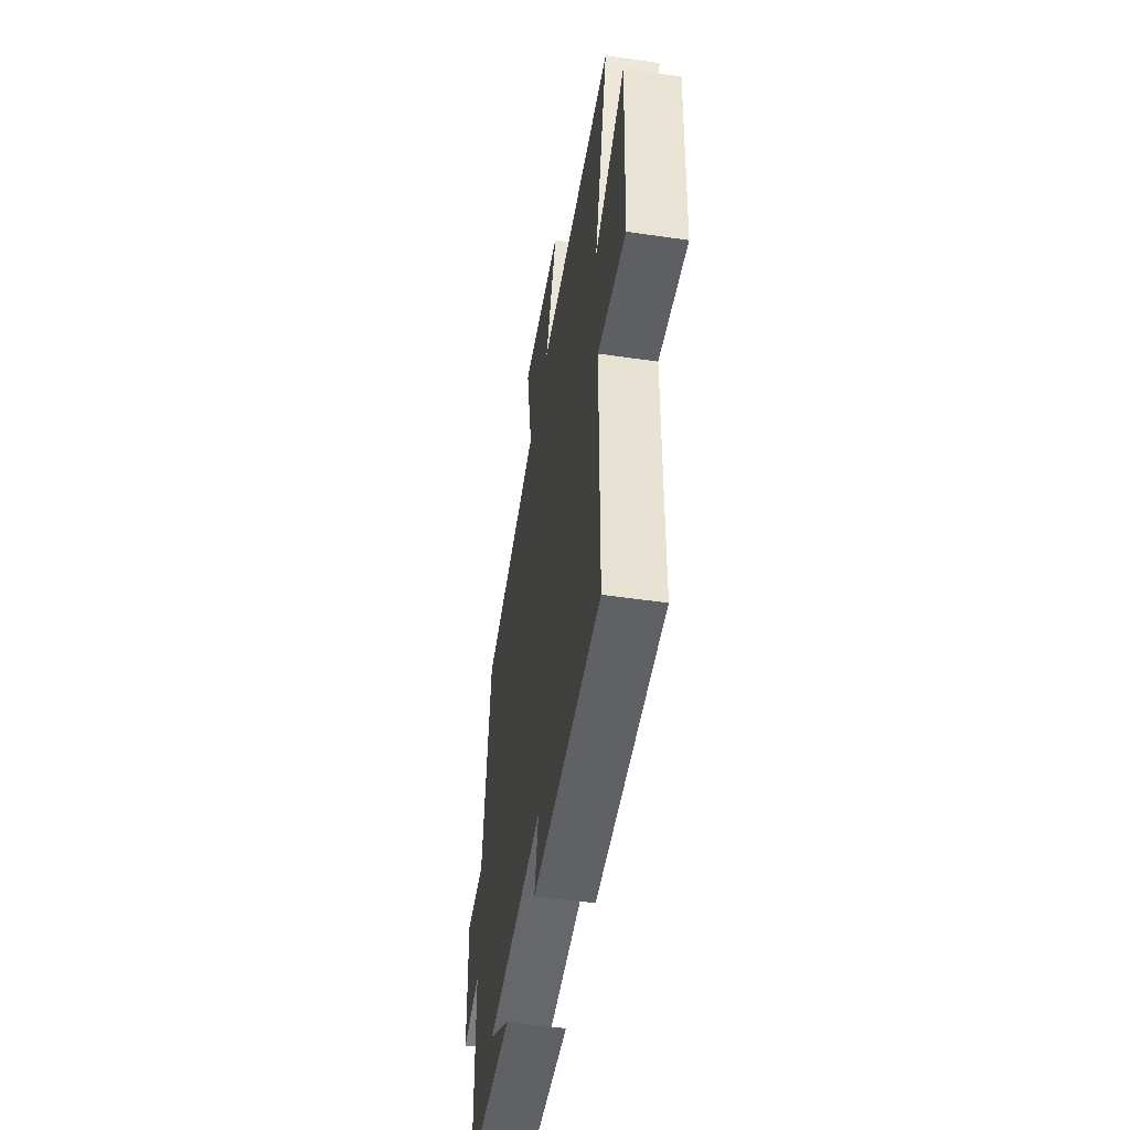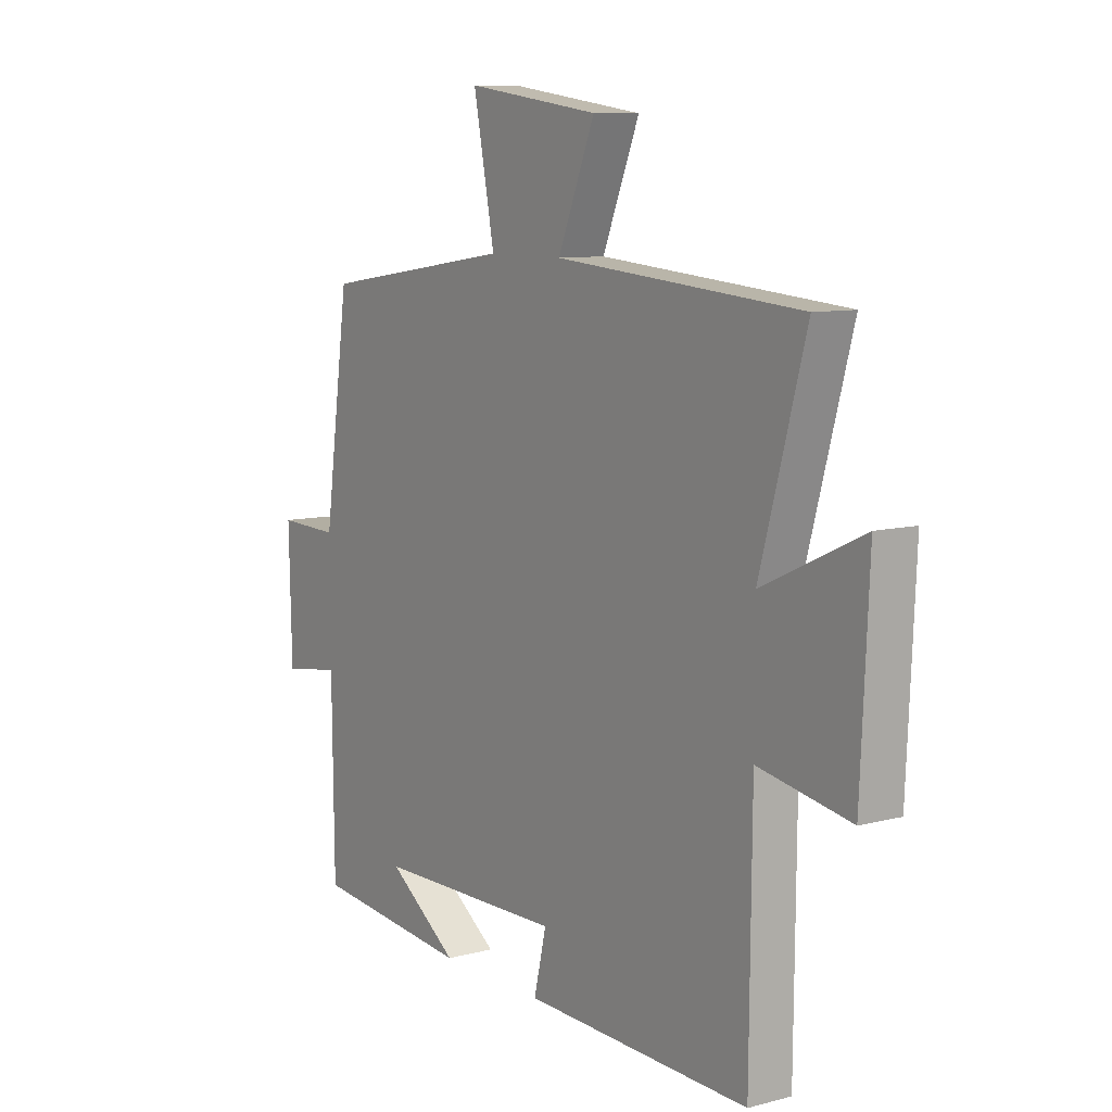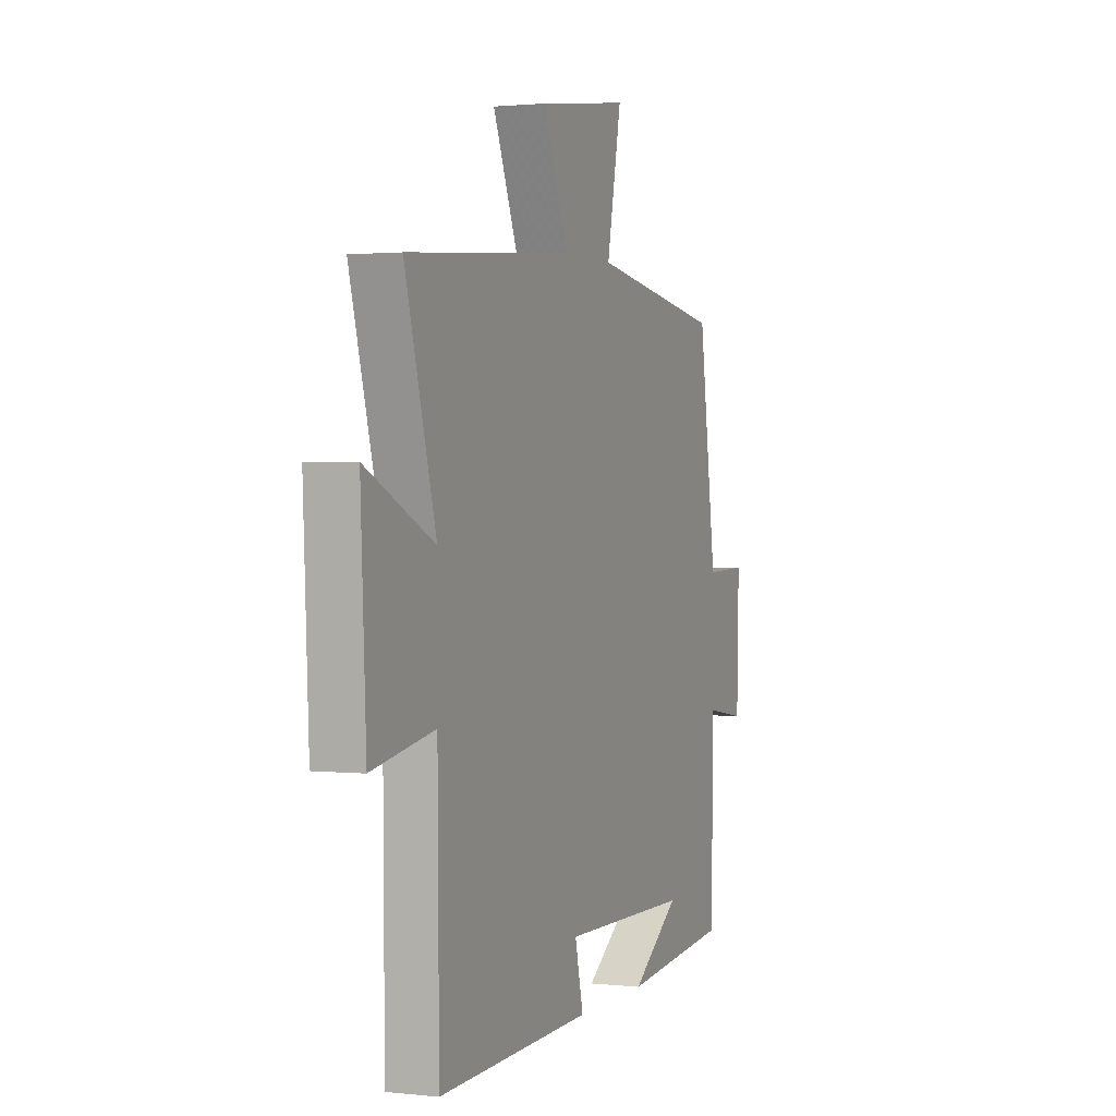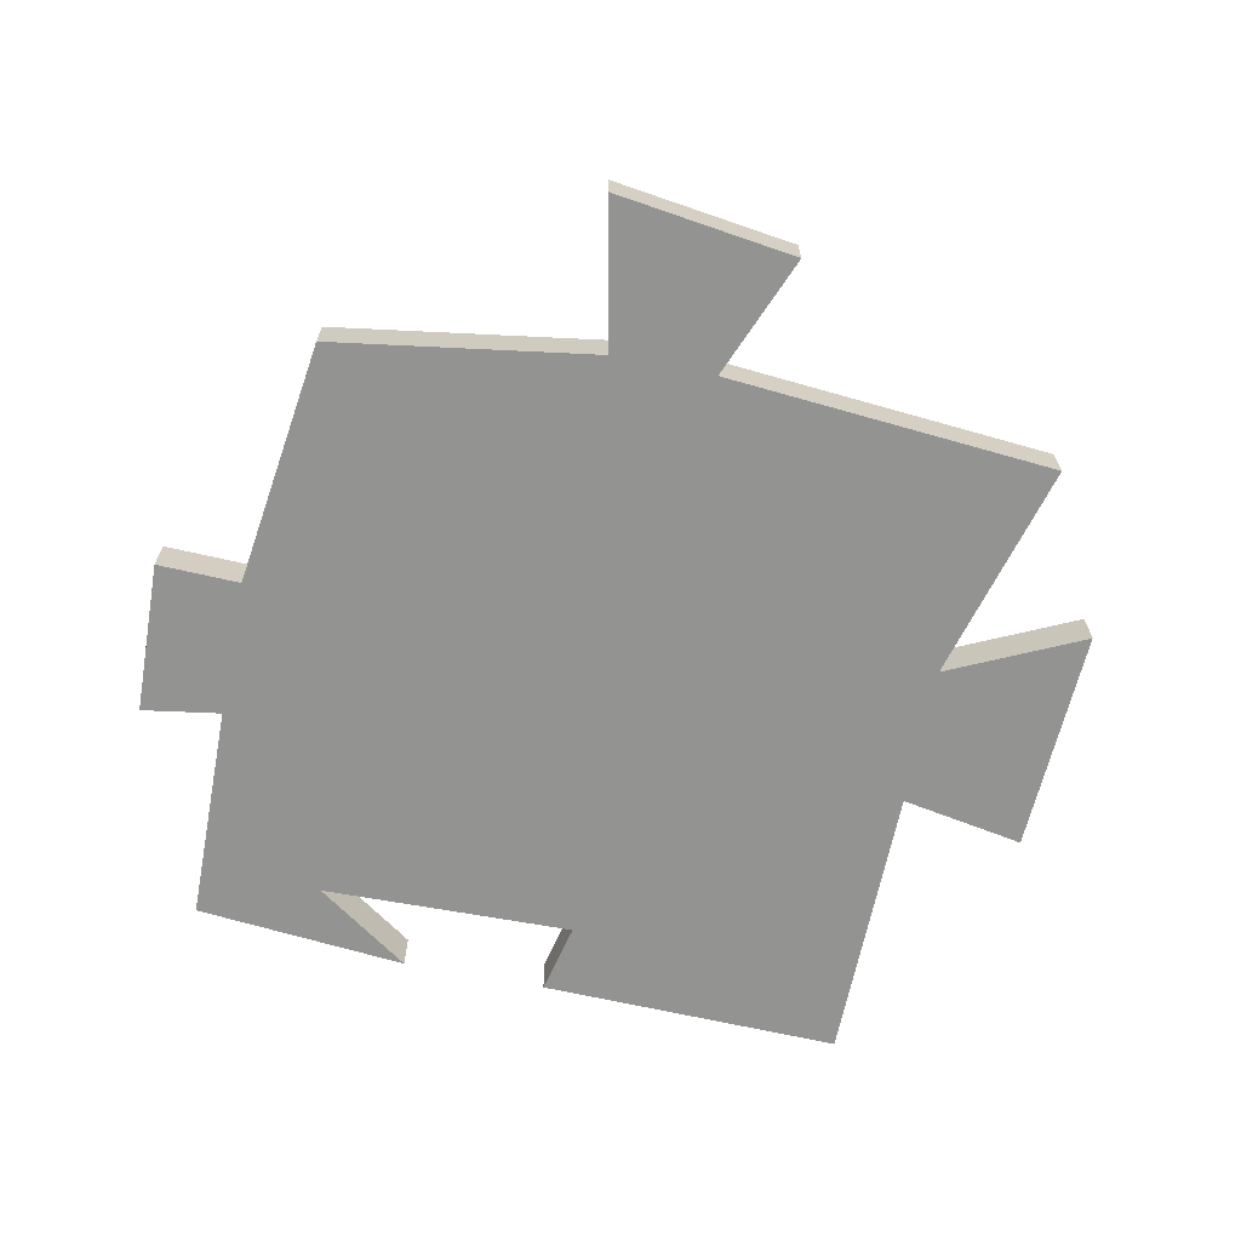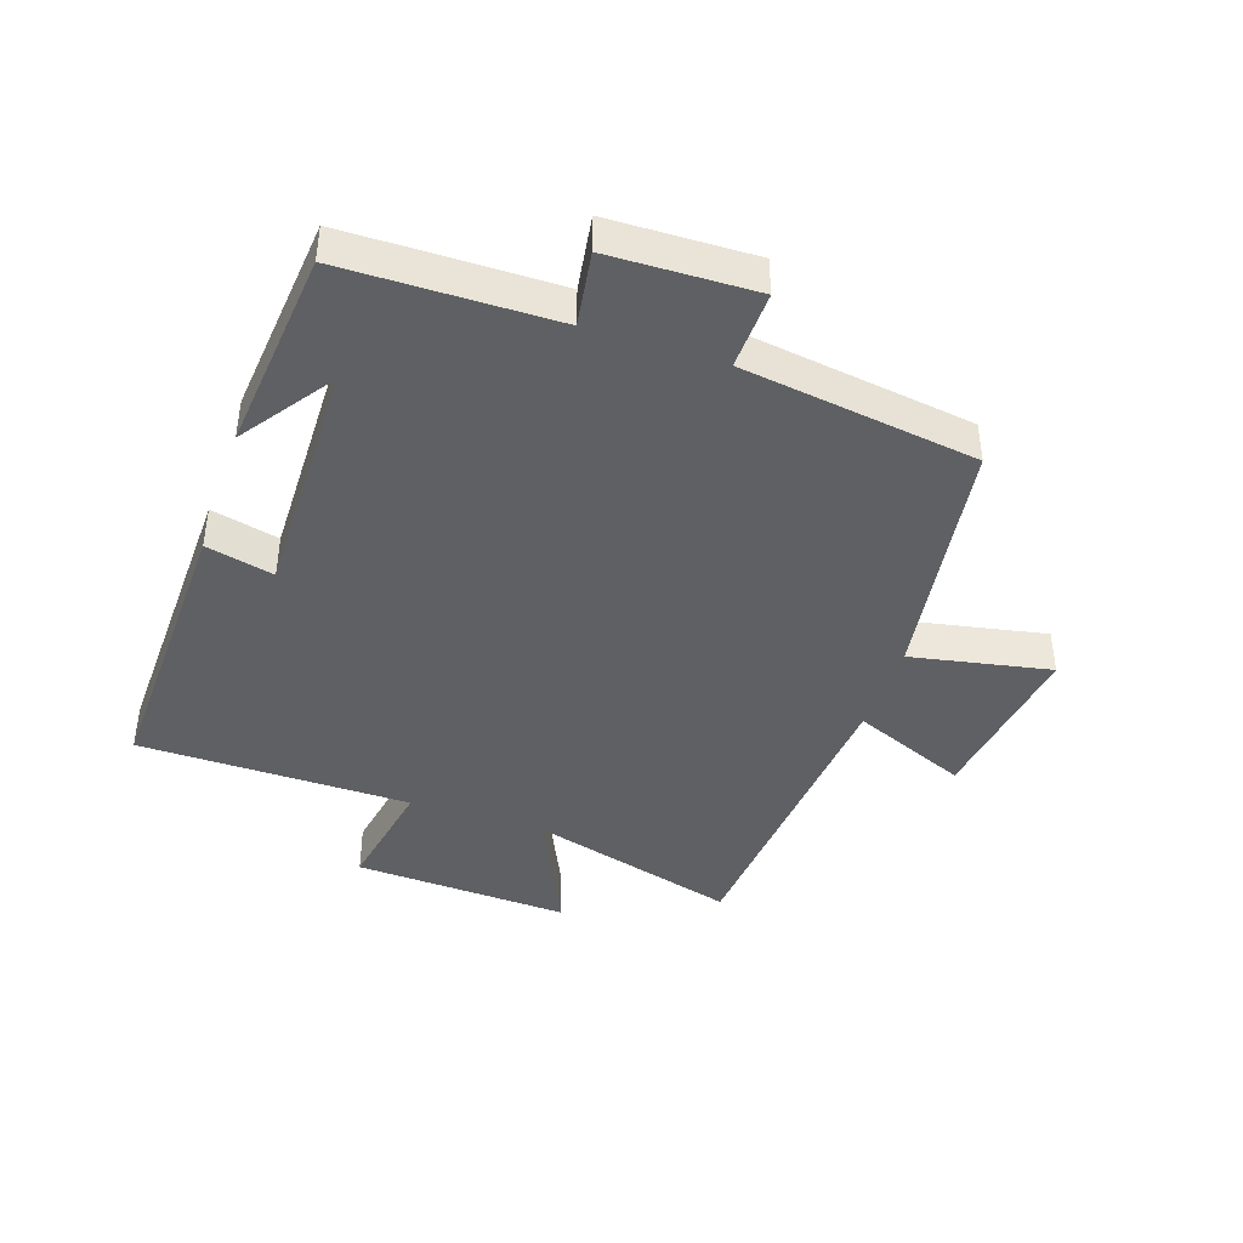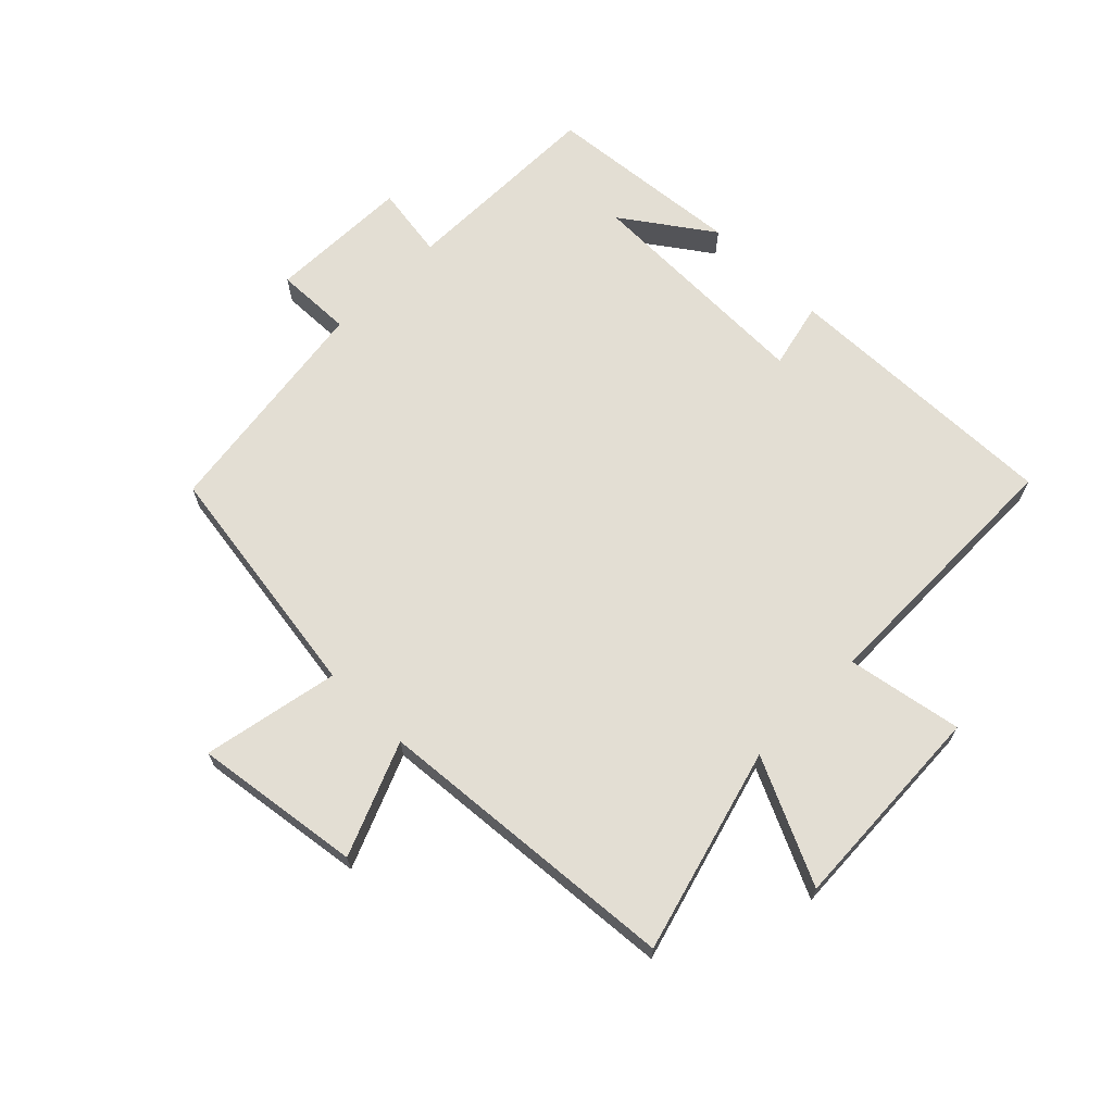
<metadata>
{"format":"obj","ext":"obj","renderer":"f3d","projection":"perspective","resolution":1024,"background":"white","views":[{"elev":-51.2,"azim":81.0,"up":"+Z"},{"elev":9.1,"azim":55.1,"up":"+Z"},{"elev":1.3,"azim":111.9,"up":"+Z"},{"elev":-66.7,"azim":-11.2,"up":"+Y"},{"elev":-42.2,"azim":-108.6,"up":"+Y"},{"elev":67.3,"azim":44.8,"up":"+Y"}]}
</metadata>
<code>
v -0.448 0.07 0.442
v -0.056 0.07 0.5
v -0.099 0.07 0.72
v 0.171 0.07 0.682
v 0.096 0.07 0.5
v 0.592 0.07 0.458
v 0.5 0.07 0.128
v 0.702 0.07 0.222
v 0.686 0.07 -0.118
v 0.5 0.07 -0.084
v 0.496 0.07 -0.513
v 0.039 0.07 -0.5
v 0.064 0.07 -0.393
v -0.318 0.07 -0.399
v -0.175 0.07 -0.5
v -0.496 0.07 -0.469
v -0.5 0.07 -0.137
v -0.618 0.07 -0.155
v -0.624 0.07 0.075
v -0.5 0.07 0.071
v -0.448 0 0.442
v -0.056 0 0.5
v -0.099 0 0.72
v 0.171 0 0.682
v 0.096 0 0.5
v 0.592 0 0.458
v 0.5 0 0.128
v 0.702 0 0.222
v 0.686 0 -0.118
v 0.5 0 -0.084
v 0.496 0 -0.513
v 0.039 0 -0.5
v 0.064 0 -0.393
v -0.318 0 -0.399
v -0.175 0 -0.5
v -0.496 0 -0.469
v -0.5 0 -0.137
v -0.618 0 -0.155
v -0.624 0 0.075
v -0.5 0 0.071
f 17 18 19 20
f 17 20 1 2
f 16 17 2
f 14 15 16
f 14 16 2
f 13 14 2
f 10 11 12 13
f 10 13 2
f 7 8 9 10
f 7 10 2
f 5 6 7 2
f 2 3 4 5
f 40 39 38 37
f 22 21 40 37
f 22 37 36
f 36 35 34
f 22 36 34
f 22 34 33
f 33 32 31 30
f 22 33 30
f 30 29 28 27
f 22 30 27
f 22 27 26 25
f 25 24 23 22
f 1 21 22 2
f 2 22 23 3
f 3 23 24 4
f 4 24 25 5
f 5 25 26 6
f 6 26 27 7
f 7 27 28 8
f 8 28 29 9
f 9 29 30 10
f 10 30 31 11
f 11 31 32 12
f 12 32 33 13
f 13 33 34 14
f 14 34 35 15
f 15 35 36 16
f 16 36 37 17
f 17 37 38 18
f 18 38 39 19
f 19 39 40 20
f 20 40 21 1

</code>
